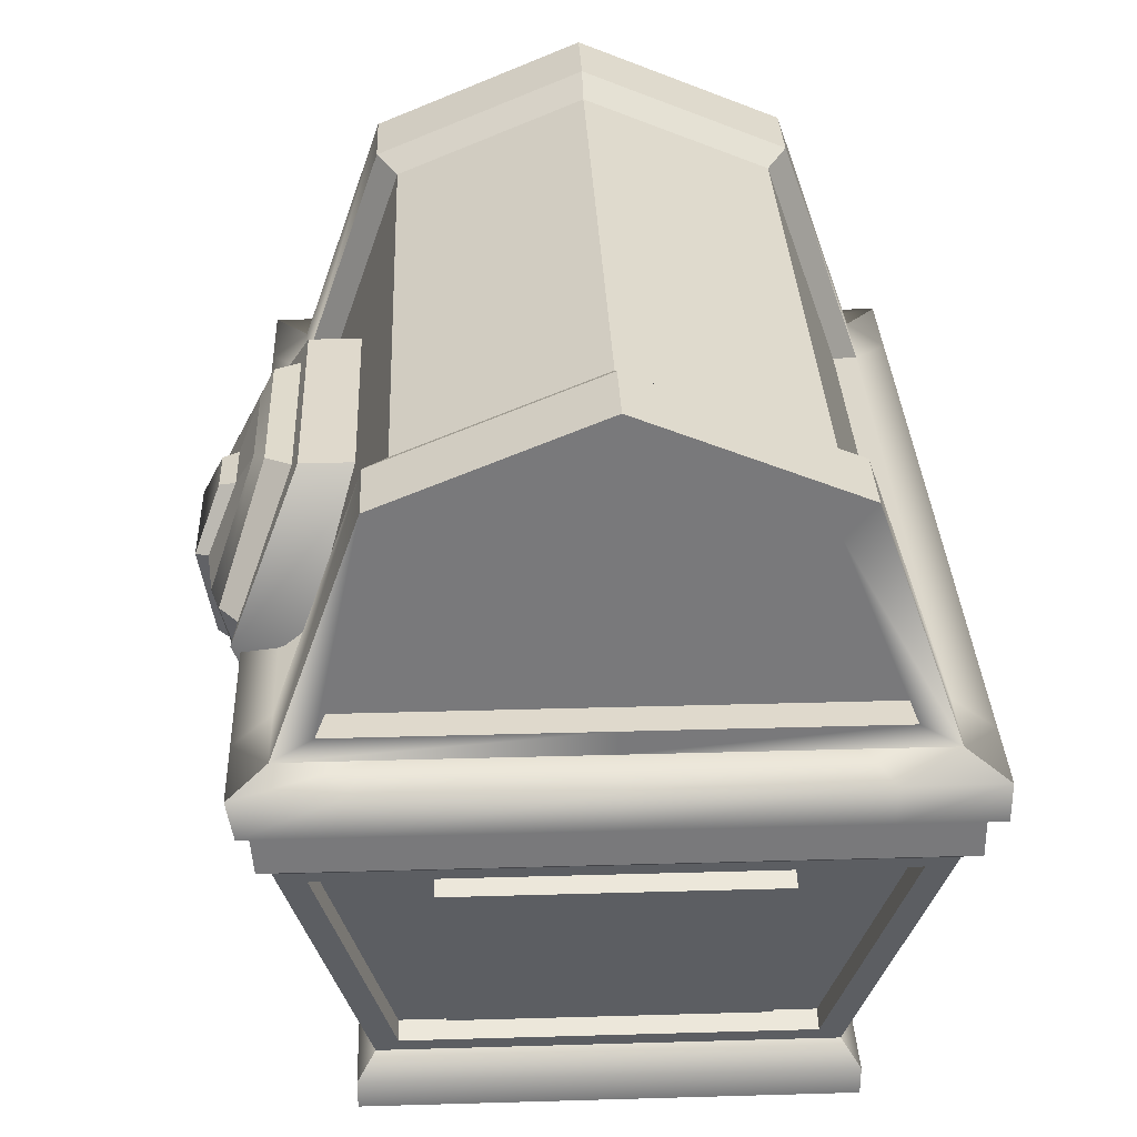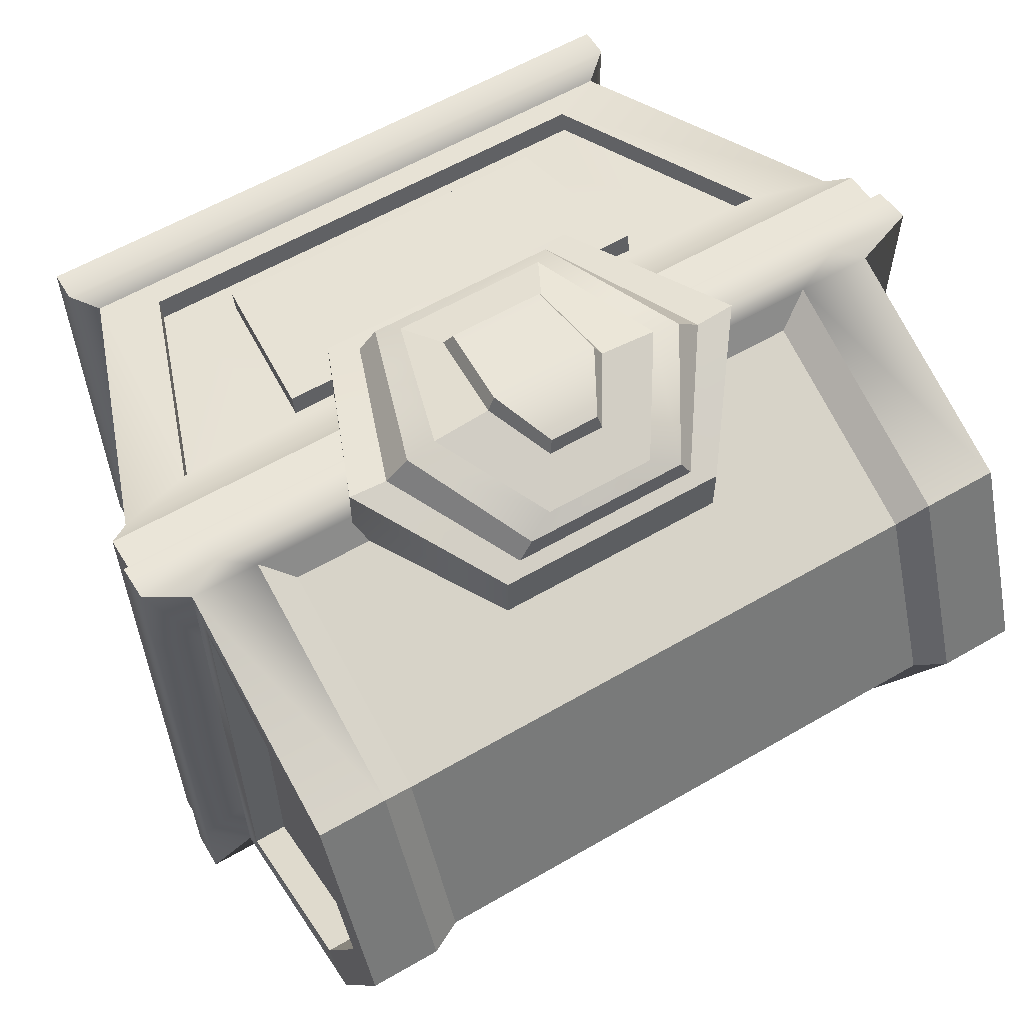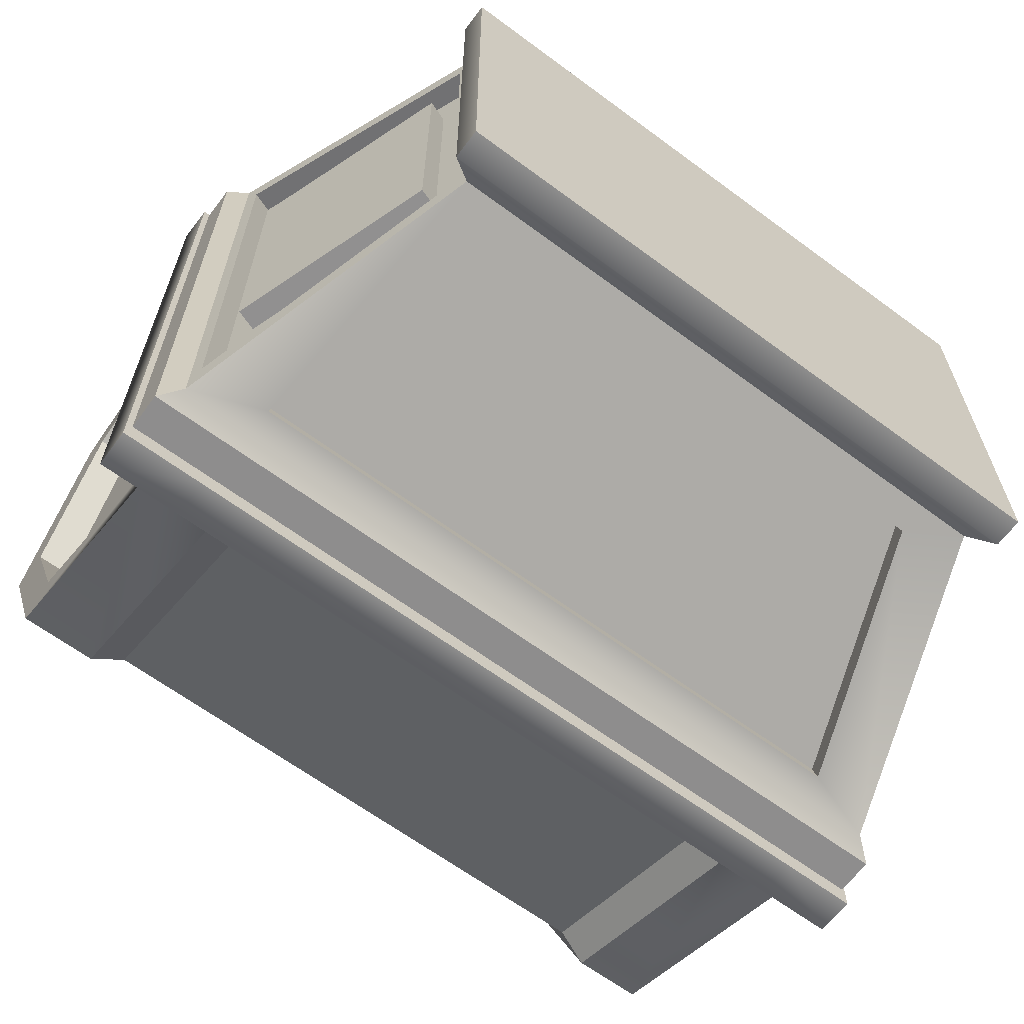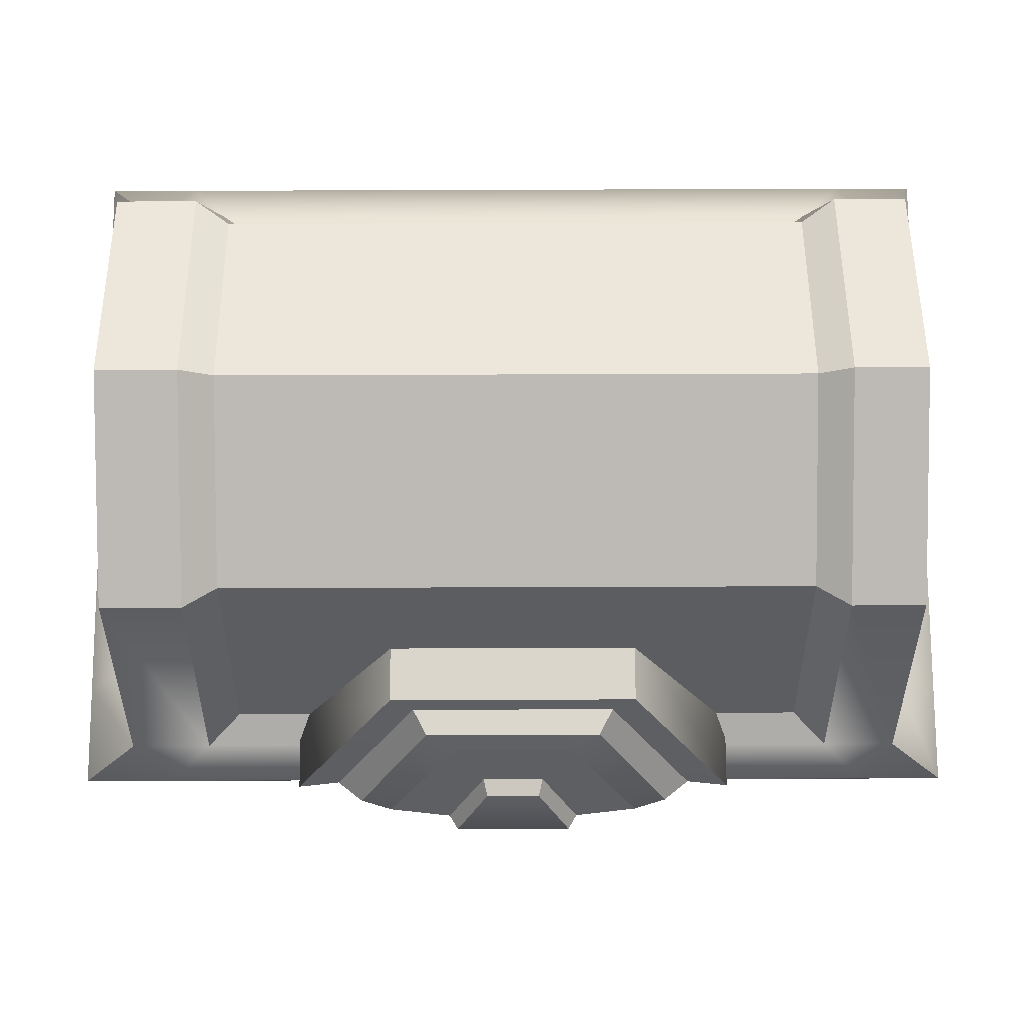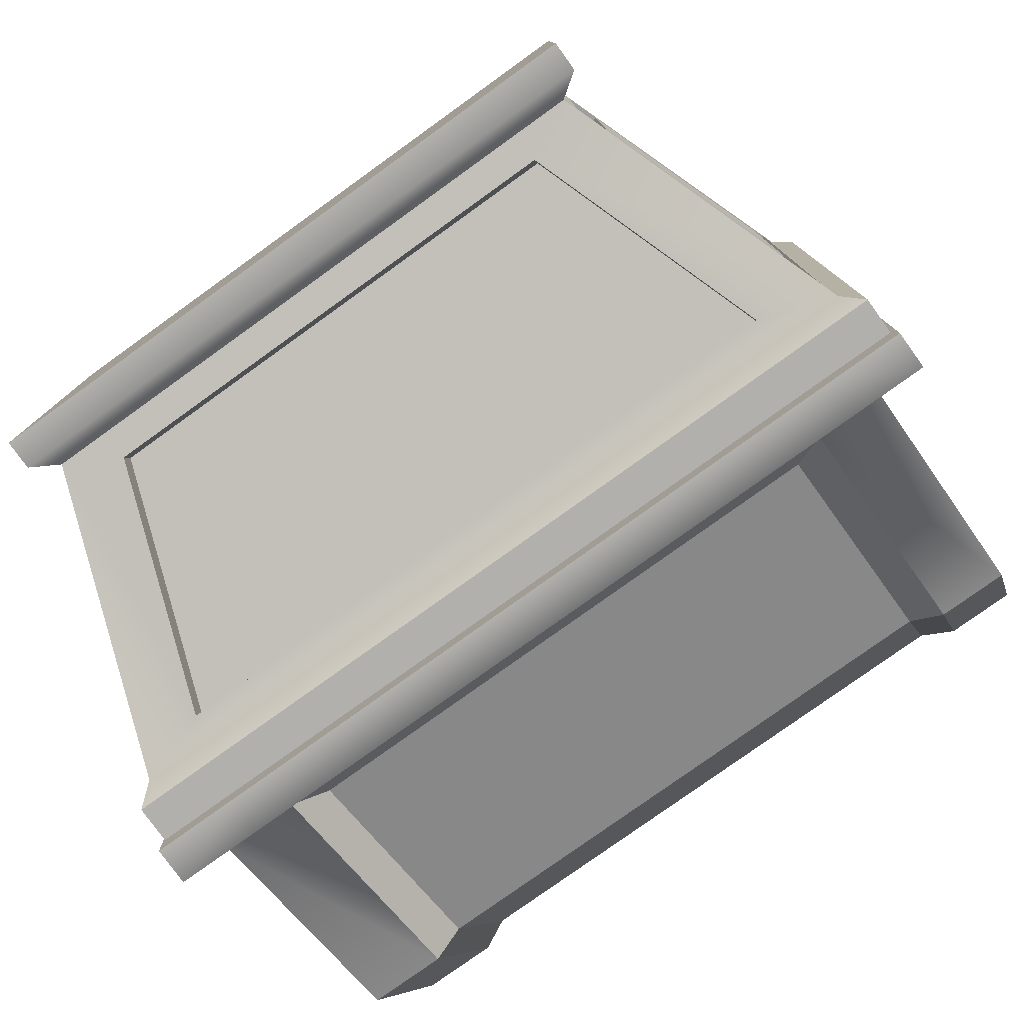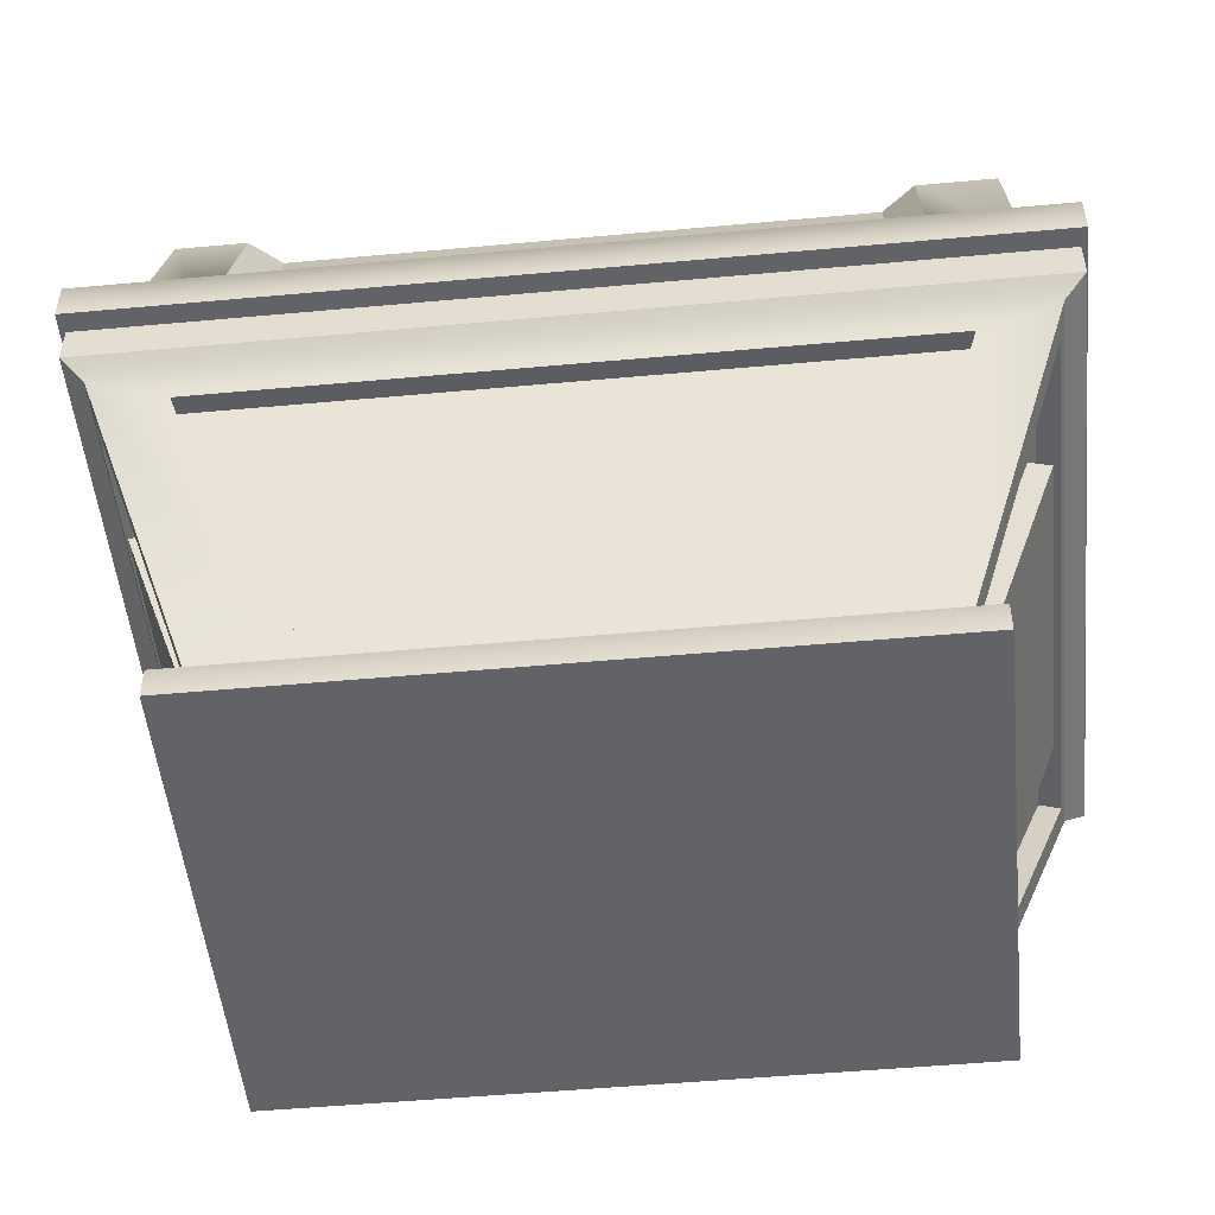
<metadata>
{"format":"obj","ext":"obj","renderer":"f3d","projection":"perspective","resolution":1024,"background":"white","views":[{"elev":32.3,"azim":87.7,"up":"+Y"},{"elev":59.5,"azim":149.2,"up":"+Z"},{"elev":-64.7,"azim":-36.7,"up":"+Z"},{"elev":73.7,"azim":-0.2,"up":"+Y"},{"elev":-78.6,"azim":35.7,"up":"+Z"},{"elev":-50.8,"azim":-174.3,"up":"+Y"}]}
</metadata>
<code>
g default
v -0.6424 0.1562 0.4633
v 0.6424 0.1562 0.4633
v -0.8613 0.7819 0.6211
v 0.8613 0.7819 0.6211
v -0.8613 0.7819 -0.6211
v 0.8613 0.7819 -0.6211
v -0.6424 0.1562 -0.4633
v 0.6424 0.1562 -0.4633
v -0.6939 0.05532 -0.5004
v 0.6939 0.05532 -0.5004
v 0.6939 0.05532 0.5004
v -0.6939 0.05532 0.5004
v -0.6939 0.1192 -0.5004
v -0.6939 0.1192 0.5004
v 0.6939 0.1192 0.5004
v 0.6939 0.1192 -0.5004
v -0.9044 0.8179 0.6457
v 0.9044 0.8179 0.6457
v 0.9044 0.8179 -0.6522
v -0.9044 0.8179 -0.6522
v -0.9044 0.8985 0.6522
v 0.9044 0.8985 0.6522
v 0.9044 0.8985 -0.6522
v -0.9044 0.8985 -0.6522
v 0.6543 0.1903 -0.417
v 0.6543 0.1903 0.417
v 0.8513 0.7535 -0.559
v 0.8513 0.7535 0.559
v -0.6543 0.1903 -0.417
v -0.6543 0.1903 0.417
v -0.8513 0.7535 0.559
v -0.8513 0.7535 -0.559
v -0.6106 0.2056 -0.417
v -0.6106 0.2056 0.417
v -0.8076 0.7688 0.559
v -0.8076 0.7688 -0.559
v 0.6106 0.2056 -0.417
v 0.6106 0.2056 0.417
v 0.8076 0.7688 -0.559
v 0.8076 0.7688 0.559
v -0.5246 0.2193 0.4792
v 0.5246 0.2193 0.4792
v 0.7034 0.7303 0.6081
v -0.7034 0.7303 0.6081
v -0.7034 0.7303 -0.6081
v 0.7034 0.7303 -0.6081
v 0.5246 0.2193 -0.4792
v -0.5246 0.2193 -0.4792
v -0.5246 0.2306 0.4343
v 0.5246 0.2306 0.4343
v 0.7034 0.7417 0.5632
v -0.7034 0.7417 0.5632
v -0.7034 0.7417 -0.5632
v 0.7034 0.7417 -0.5632
v 0.5246 0.2306 -0.4343
v -0.5246 0.2306 -0.4343
v -0.3796 0.3059 0.4555
v 0.3796 0.3059 0.4555
v 0.419 0.6756 0.5488
v -0.419 0.6756 0.5488
v -0.3796 0.2956 0.4962
v 0.3796 0.2956 0.4962
v 0.419 0.6653 0.5894
v -0.419 0.6653 0.5894
v 0.6356 0.2772 -0.3197
v 0.6356 0.2772 0.3197
v 0.7867 0.7089 -0.333
v 0.7867 0.7089 0.333
v -0.6356 0.2772 -0.3197
v -0.6356 0.2772 0.3197
v -0.7867 0.7089 0.333
v -0.7867 0.7089 -0.333
v 0.6794 0.2619 -0.3197
v 0.6794 0.2619 0.3197
v 0.8304 0.6936 -0.333
v 0.8304 0.6936 0.333
v -0.6794 0.2619 -0.3197
v -0.6794 0.2619 0.3197
v -0.8304 0.6936 0.333
v -0.8304 0.6936 -0.333
g pCube1 group1
f 61 62 63 64
f 21 22 23 24
f 53 54 55 56
f 9 10 11 12
f 74 73 75 76
f 77 78 79 80
f 7 8 16 13
f 8 2 15 16
f 2 1 14 15
f 1 7 13 14
f 14 13 9 12
f 15 14 12 11
f 16 15 11 10
f 13 16 10 9
f 3 4 18 17
f 4 6 19 18
f 6 5 20 19
f 5 3 17 20
f 17 18 22 21
f 18 19 23 22
f 19 20 24 23
f 20 17 21 24
f 2 8 25 26
f 8 6 27 25
f 6 4 28 27
f 4 2 26 28
f 7 1 30 29
f 1 3 31 30
f 3 5 32 31
f 5 7 29 32
f 29 30 34 33
f 30 31 35 34
f 31 32 36 35
f 32 29 33 36
f 26 25 37 38
f 25 27 39 37
f 27 28 40 39
f 28 26 38 40
f 1 2 42 41
f 2 4 43 42
f 4 3 44 43
f 3 1 41 44
f 5 6 46 45
f 6 8 47 46
f 8 7 48 47
f 7 5 45 48
f 41 42 50 49
f 42 43 51 50
f 43 44 52 51
f 44 41 49 52
f 45 46 54 53
f 46 47 55 54
f 47 48 56 55
f 48 45 53 56
f 49 50 58 57
f 50 51 59 58
f 51 52 60 59
f 52 49 57 60
f 57 58 62 61
f 58 59 63 62
f 59 60 64 63
f 60 57 61 64
f 38 37 65 66
f 37 39 67 65
f 39 40 68 67
f 40 38 66 68
f 33 34 70 69
f 34 35 71 70
f 35 36 72 71
f 36 33 69 72
f 66 65 73 74
f 65 67 75 73
f 67 68 76 75
f 68 66 74 76
f 69 70 78 77
f 70 71 79 78
f 71 72 80 79
f 72 69 77 80
g default
v -0.2958 0.6004 0.6042
v 0.2958 0.6004 0.6042
v -0.2523 1.278 0.5755
v 0.2523 1.278 0.5755
v -0.2523 1.278 0.4193
v 0.2523 1.278 0.4193
v -0.2958 0.6004 0.448
v 0.2958 0.6004 0.448
v -0.4588 1.004 0.7064
v -0.4588 1.004 0.5367
v 0.4588 1.004 0.5367
v 0.4588 1.004 0.7064
v -0.2416 0.6431 0.6149
v 0.2416 0.6431 0.6149
v 0.3747 1.004 0.6975
v -0.3747 1.004 0.6975
v 0.2061 1.249 0.5898
v -0.2061 1.249 0.5898
v -0.2094 0.6594 0.677
v 0.2094 0.6594 0.677
v 0.3247 1.004 0.7368
v -0.3247 1.004 0.7368
v 0.1786 1.249 0.6433
v -0.1786 1.249 0.6433
v -0.1681 0.6978 0.7042
v 0.1681 0.6978 0.7042
v 0.2608 1.004 0.756
v -0.2608 1.004 0.756
v 0.1197 1.221 0.669
v -0.1197 1.221 0.669
v -0.1185 0.7918 0.7332
v 0.1185 0.7918 0.7332
v 0.1353 1.004 0.77
v -0.1353 1.004 0.77
v 0.06185 1.126 0.7133
v -0.06185 1.126 0.7133
v -0.1037 0.808 0.767
v 0.1037 0.808 0.767
v 0.1183 0.9991 0.798
v -0.1183 0.9991 0.798
v 0.0541 1.118 0.7474
v -0.0541 1.118 0.7474
g group1 pCube2
f 117 118 119 120
f 83 84 86 85
f 90 91 88 87
f 87 88 82 81
f 82 88 91 92
f 87 81 89 90
f 90 89 83 85
f 85 86 91 90
f 92 91 86 84
f 120 119 121 122
f 81 82 94 93
f 82 92 95 94
f 89 81 93 96
f 92 84 97 95
f 84 83 98 97
f 83 89 96 98
f 93 94 100 99
f 94 95 101 100
f 96 93 99 102
f 95 97 103 101
f 97 98 104 103
f 98 96 102 104
f 99 100 106 105
f 100 101 107 106
f 102 99 105 108
f 101 103 109 107
f 103 104 110 109
f 104 102 108 110
f 105 106 112 111
f 106 107 113 112
f 108 105 111 114
f 107 109 115 113
f 109 110 116 115
f 110 108 114 116
f 111 112 118 117
f 112 113 119 118
f 114 111 117 120
f 113 115 121 119
f 115 116 122 121
f 116 114 120 122
g default
v 0.8198 1.506 -0.4356
v 0.8198 0.9977 -0.6161
v 0.8198 0.9977 -0.4356
v 0.8198 0.9977 0
v 0.8198 0.9977 0.4356
v 0.8198 0.9977 0.6161
v 0.8198 1.506 0.4356
v 0.8198 1.687 0
v -0.8198 1.506 -0.4356
v -0.8198 0.9977 -0.6161
v -0.8198 0.9977 -0.4356
v -0.8198 0.9977 0
v -0.8198 0.9977 0.4356
v -0.8198 0.9977 0.6161
v -0.8198 1.506 0.4356
v -0.8198 1.687 0
v 0.8198 0.9977 0
v -0.8198 0.9977 0
v 0.9169 0.9861 -0.689
v 0.9169 0.9861 -0.4872
v -0.9169 0.9861 -0.4872
v -0.9169 0.9861 -0.689
v 0.9169 0.9861 0
v -0.9169 0.9861 0
v 0.9169 0.9861 0.4872
v -0.9169 0.9861 0.4872
v 0.9169 0.9861 0.689
v -0.9169 0.9861 0.689
v 0.9169 0.903 -0.689
v 0.9169 0.903 -0.4872
v -0.9169 0.903 -0.4872
v -0.9169 0.903 -0.689
v 0.9169 0.903 -0
v -0.9169 0.903 -0
v 0.9169 0.903 0.4872
v -0.9169 0.903 0.4872
v 0.9169 0.903 0.675
v -0.9169 0.903 0.675
v -0.6558 1.506 -0.4356
v -0.6558 1.687 0
v -0.6558 1.506 0.4356
v -0.6558 0.9977 0.6161
v -0.7335 0.9861 0.689
v -0.7335 0.903 0.675
v -0.7335 0.903 0.4872
v -0.7335 0.903 -0
v -0.7335 0.903 -0.4872
v -0.7335 0.903 -0.689
v -0.7335 0.9861 -0.689
v -0.6558 0.9977 -0.6161
v 0.6722 1.506 -0.4356
v 0.6722 1.687 0
v 0.6722 1.506 0.4356
v 0.6722 0.9977 0.6161
v 0.7518 0.9861 0.689
v 0.7518 0.903 0.675
v 0.7518 0.903 0.4872
v 0.7518 0.903 -0
v 0.7518 0.903 -0.4872
v 0.7518 0.903 -0.689
v 0.7518 0.9861 -0.689
v 0.6722 0.9977 -0.6161
v 0.6051 1.49 -0.3916
v 0.6051 1.652 0
v -0.5887 1.49 -0.3916
v -0.5887 1.652 0
v 0.6051 1.49 0.3916
v -0.5887 1.49 0.3916
v 0.6051 1.033 0.5538
v -0.5887 1.033 0.5538
v 0.6051 1.033 -0.5538
v -0.5887 1.033 -0.5538
v 0.6051 1.49 0.3916
v 0.6051 1.033 0.5538
v -0.5887 1.49 0.3916
v -0.5887 1.033 0.5538
v 0.8198 1.435 -0.3761
v 0.8198 1.048 -0.5331
v 0.8198 1.048 -7e-05
v 0.8198 1.048 0.533
v 0.8198 1.435 0.3763
v 0.8198 1.593 0.000129
v -0.8198 1.435 -0.3762
v -0.8198 1.048 -0.533
v -0.8198 1.048 0
v -0.8198 1.048 0.533
v -0.8198 1.435 0.3762
v -0.8198 1.593 0
v -0.7457 1.435 -0.3762
v -0.7457 1.048 -0.533
v -0.7457 1.048 -0
v -0.7457 1.048 0.533
v -0.7457 1.435 0.3762
v -0.7457 1.593 0
v 0.7457 1.435 -0.3761
v 0.7457 1.048 -0.5331
v 0.7457 1.048 -6.7e-05
v 0.7457 1.048 0.533
v 0.7457 1.435 0.3763
v 0.7457 1.593 0.000132
g group1 pCylinder1
f 123 124 184 173
f 151 152 181 182
f 152 155 180 181
f 155 157 179 180
f 157 159 178 179
f 128 129 175 176
f 129 130 174 175
f 130 123 173 174
f 218 217 219
f 125 124 139
f 126 125 139
f 127 126 139
f 128 127 139
f 221 220 219
f 222 221 219
f 217 222 219
f 211 212 213
f 132 133 140
f 133 134 140
f 134 135 140
f 135 136 140
f 214 215 213
f 215 216 213
f 216 211 213
f 124 125 142 141
f 133 132 144 143
f 183 184 124 141
f 125 126 145 142
f 134 133 143 146
f 126 127 147 145
f 135 134 146 148
f 127 128 149 147
f 128 176 177 149
f 136 135 148 150
f 141 142 152 151
f 143 144 154 153
f 182 183 141 151
f 142 145 155 152
f 146 143 153 156
f 145 147 157 155
f 148 146 156 158
f 147 149 159 157
f 149 177 178 159
f 150 148 158 160
f 162 161 131 138
f 163 162 138 137
f 164 163 137 136
f 165 164 136 150
f 166 165 150 160
f 167 166 160 158
f 168 167 158 156
f 169 168 156 153
f 170 169 153 154
f 144 171 170 154
f 132 172 171 144
f 161 172 132 131
f 186 185 187 188
f 189 186 188 190
f 196 195 197 198
f 177 176 164 165
f 178 177 165 166
f 179 178 166 167
f 180 179 167 168
f 181 180 168 169
f 182 181 169 170
f 170 171 183 182
f 171 172 184 183
f 185 193 194 187
f 174 173 185 186
f 161 162 188 187
f 175 174 186 189
f 162 163 190 188
f 176 175 189 191
f 163 164 192 190
f 164 176 191 192
f 173 184 193 185
f 184 172 194 193
f 172 161 187 194
f 191 189 195 196
f 189 190 197 195
f 190 192 198 197
f 192 191 196 198
f 124 123 199 200
f 139 124 200 201
f 129 128 202 203
f 128 139 201 202
f 130 129 203 204
f 123 130 204 199
f 131 132 206 205
f 132 140 207 206
f 136 137 209 208
f 140 136 208 207
f 137 138 210 209
f 138 131 205 210
f 205 206 212 211
f 206 207 213 212
f 208 209 215 214
f 207 208 214 213
f 209 210 216 215
f 210 205 211 216
f 200 199 217 218
f 201 200 218 219
f 203 202 220 221
f 202 201 219 220
f 204 203 221 222
f 199 204 222 217

</code>
